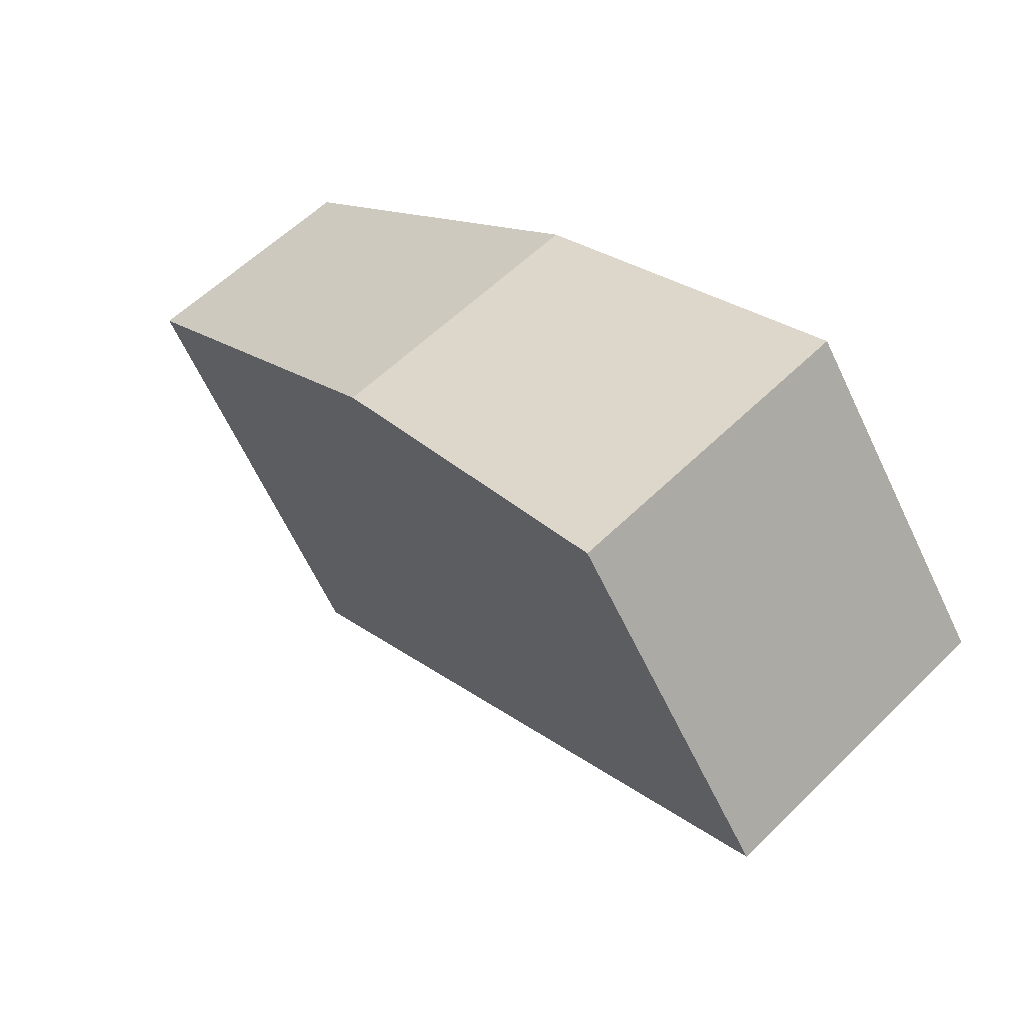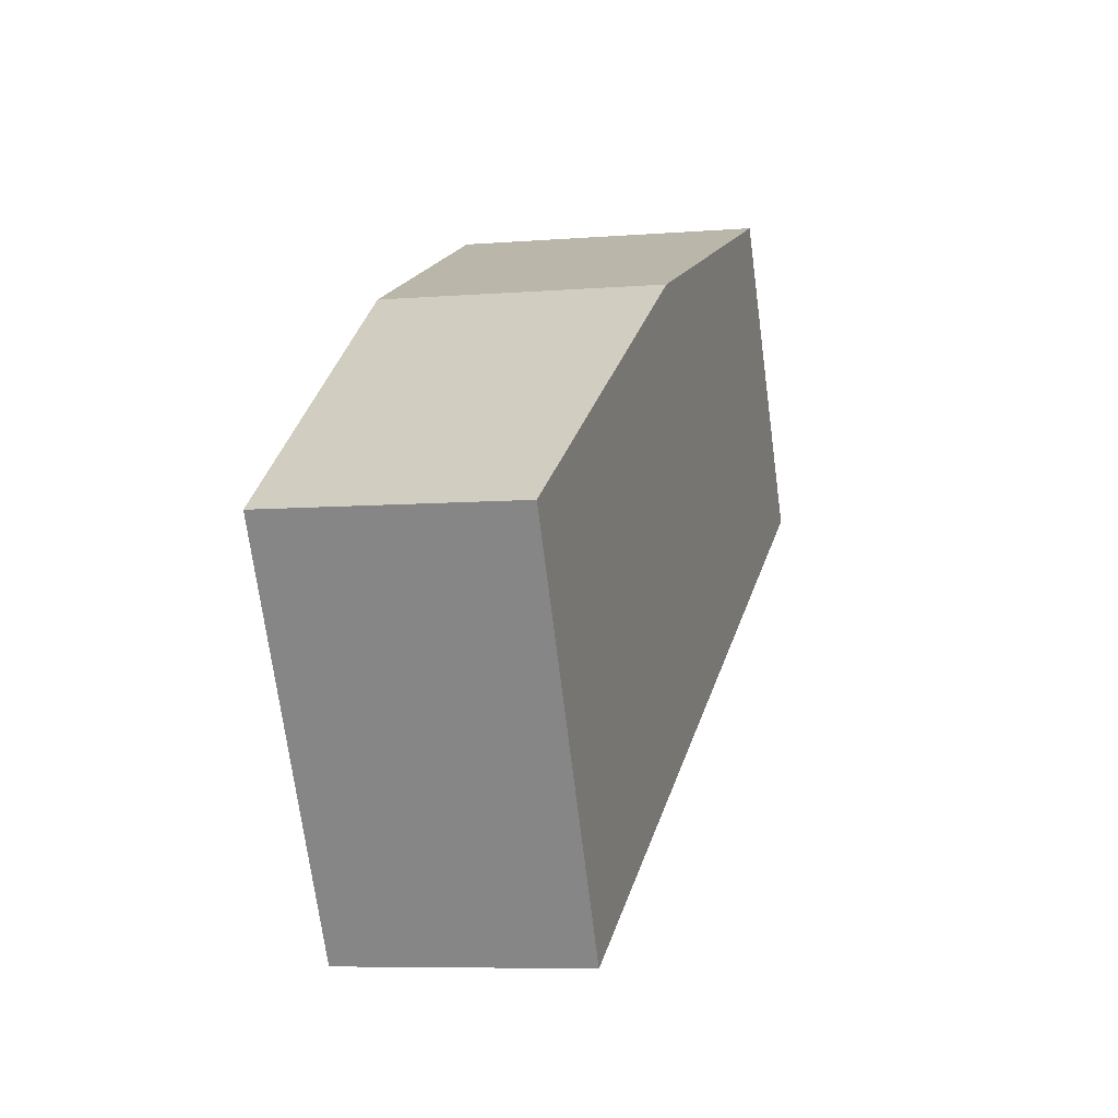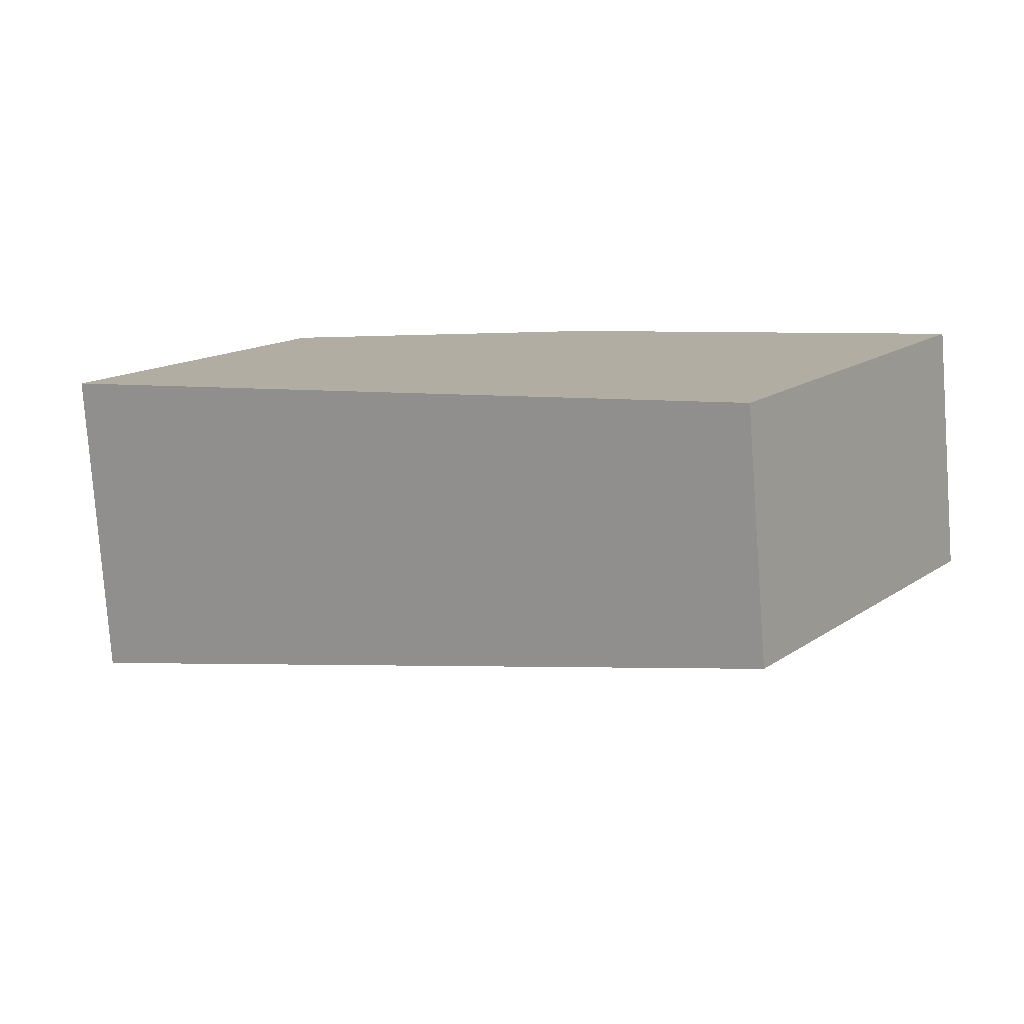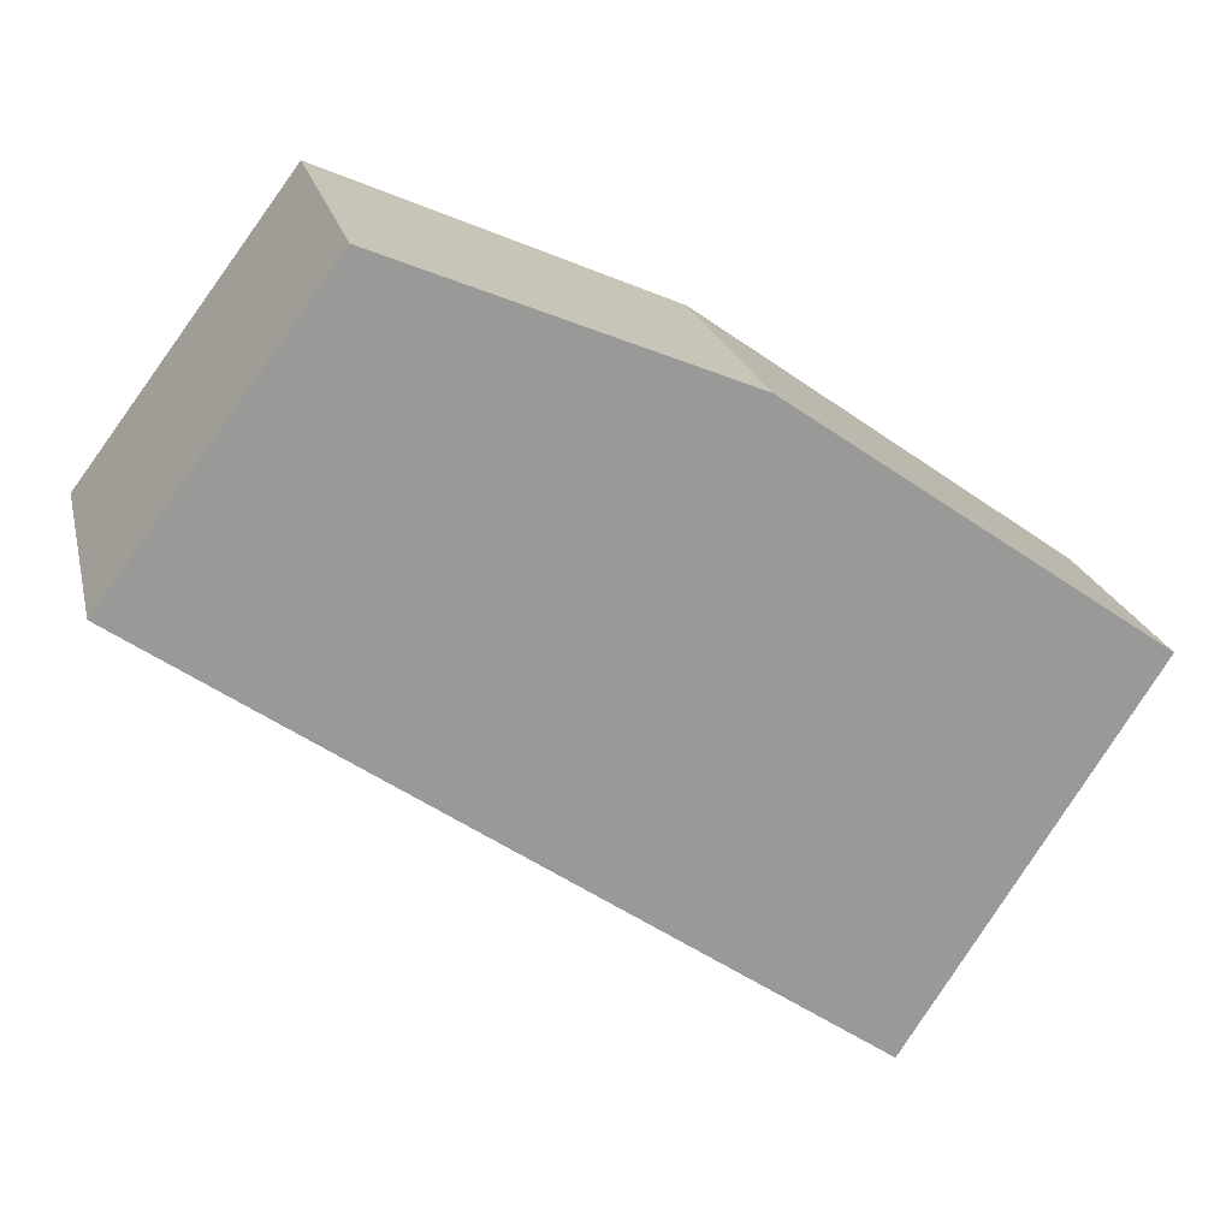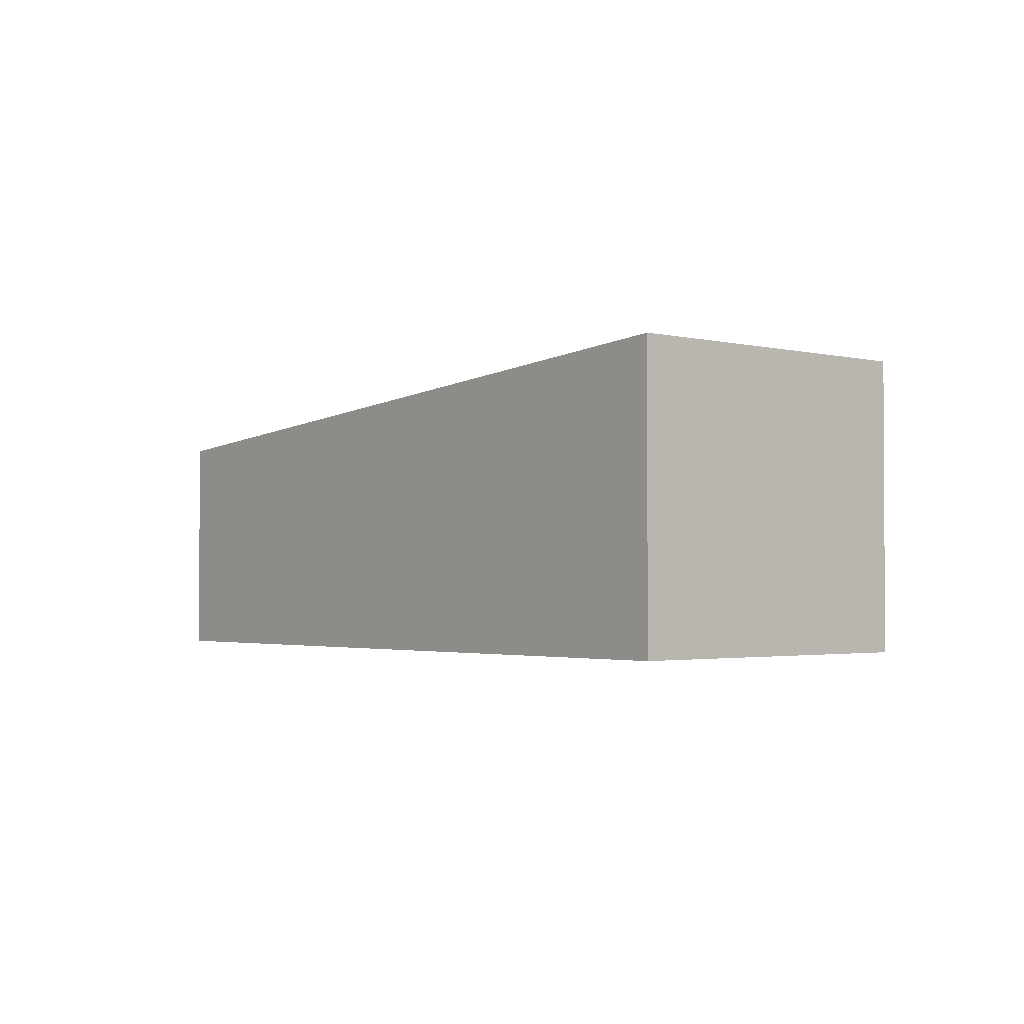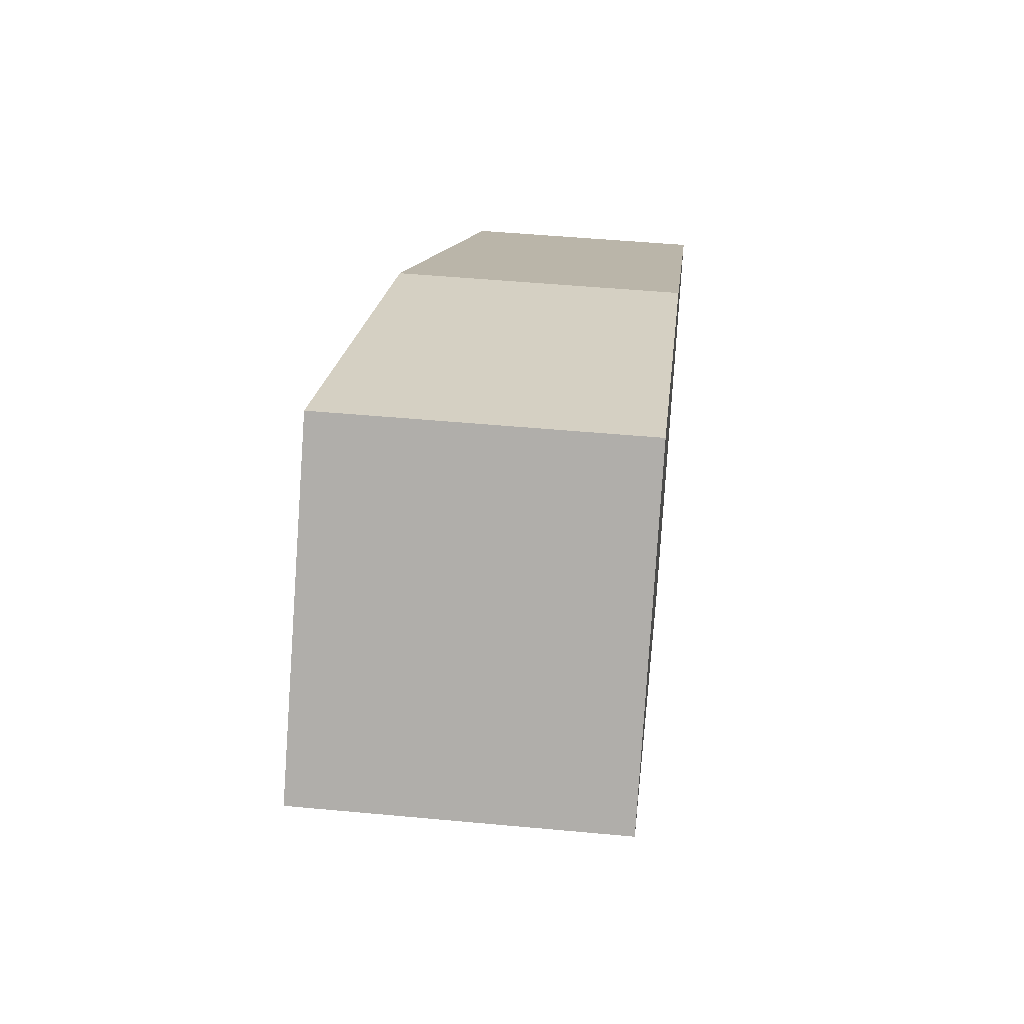
<metadata>
{"format":"obj","ext":"obj","renderer":"f3d","projection":"perspective","resolution":1024,"background":"white","views":[{"elev":58.0,"azim":-135.4,"up":"+Z"},{"elev":-7.4,"azim":102.5,"up":"+Z"},{"elev":-78.8,"azim":4.2,"up":"+Z"},{"elev":21.3,"azim":-12.9,"up":"+Z"},{"elev":-1.9,"azim":-94.2,"up":"+Y"},{"elev":48.2,"azim":-84.0,"up":"+Z"}]}
</metadata>
<code>
v  0 2.506 1.534e-16
v  7.289 1.92 -0.877
v  5.397 1.92 -3.816
v  4.384 2.235 1.168
v  1.714 2.487 2.282
v  4.384 -7.152e-17 1.168
v  7.289 5.37e-17 -0.877
v  1.714 -1.397e-16 2.282
v  5.397 2.337e-16 -3.816
v  0 0 0
g defaultobject
f 1 2 3
f 2 1 4
f 4 1 5
f 6 2 4
f 2 6 7
f 8 4 5
f 4 8 6
f 7 3 2
f 3 7 9
f 3 10 1
f 10 3 9
f 10 5 1
f 5 10 8
f 6 9 7
f 9 6 8
f 9 8 10

</code>
